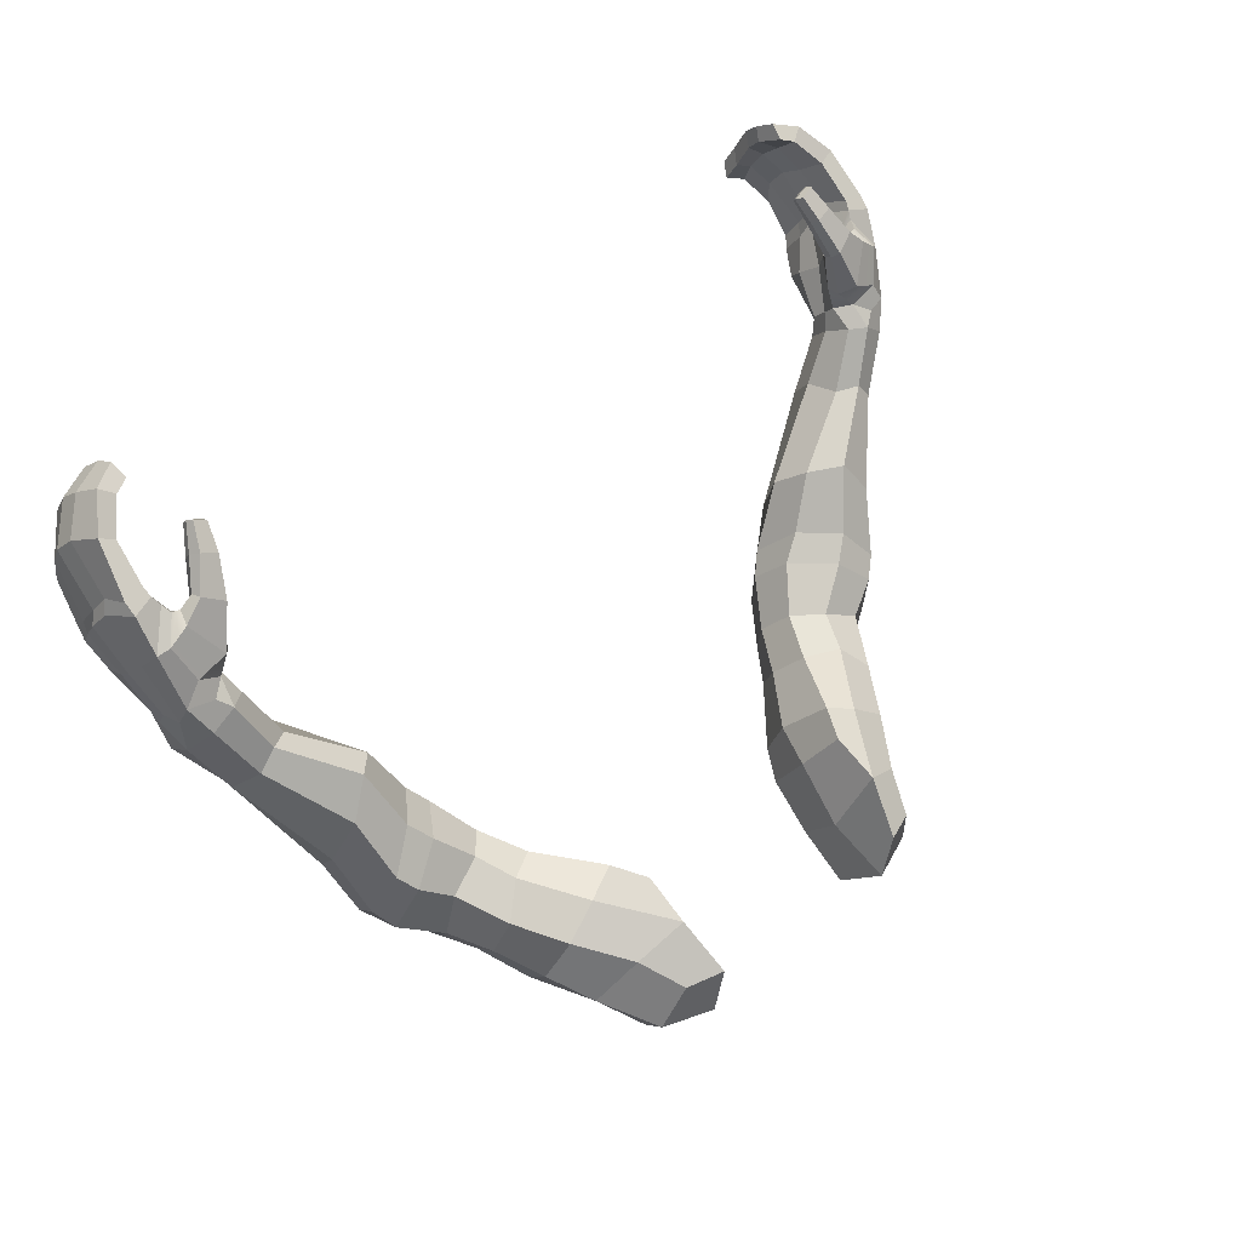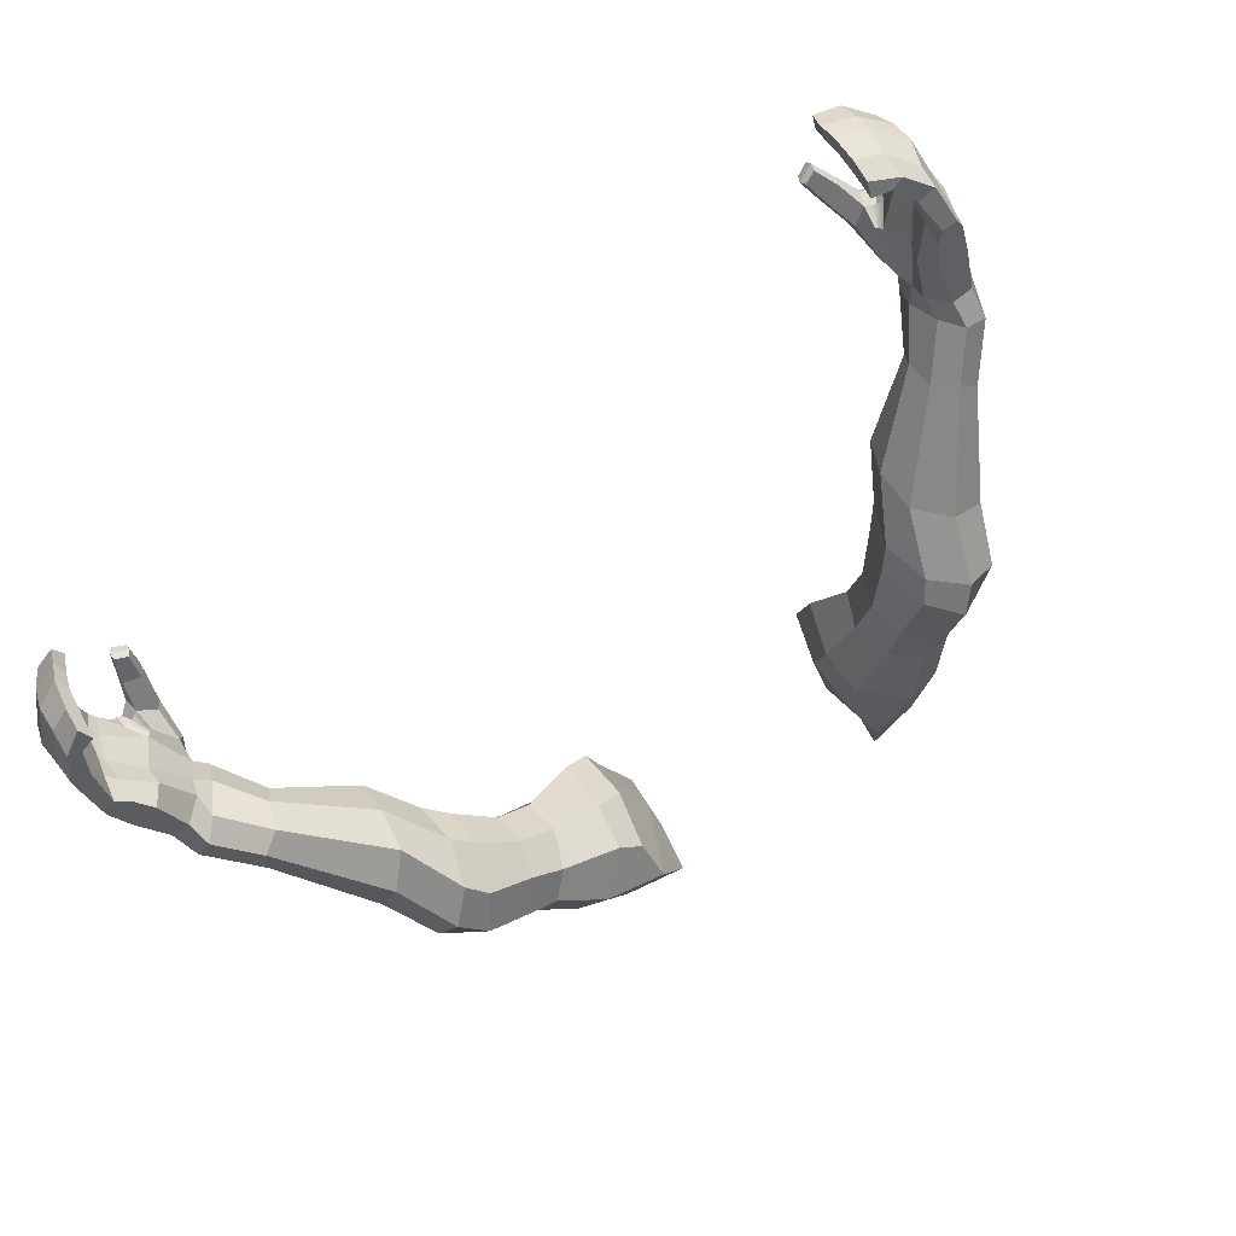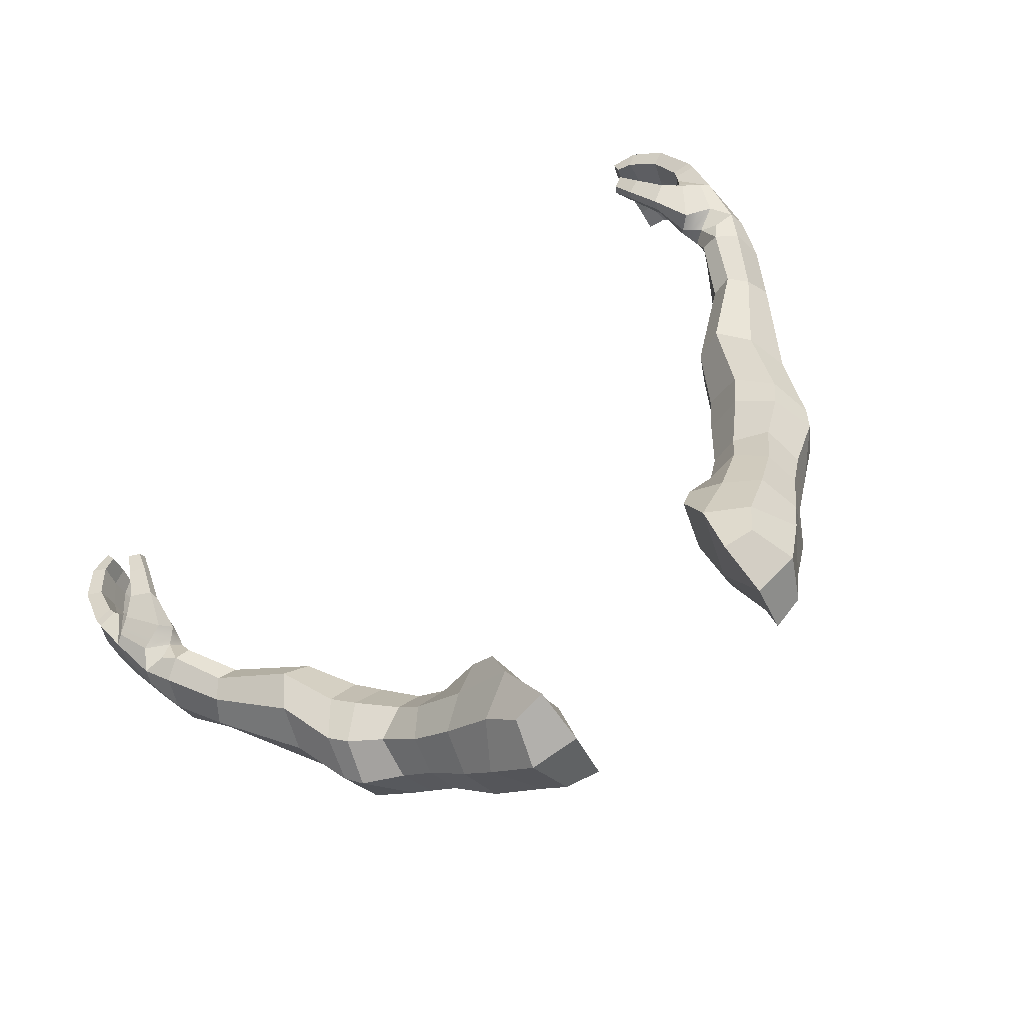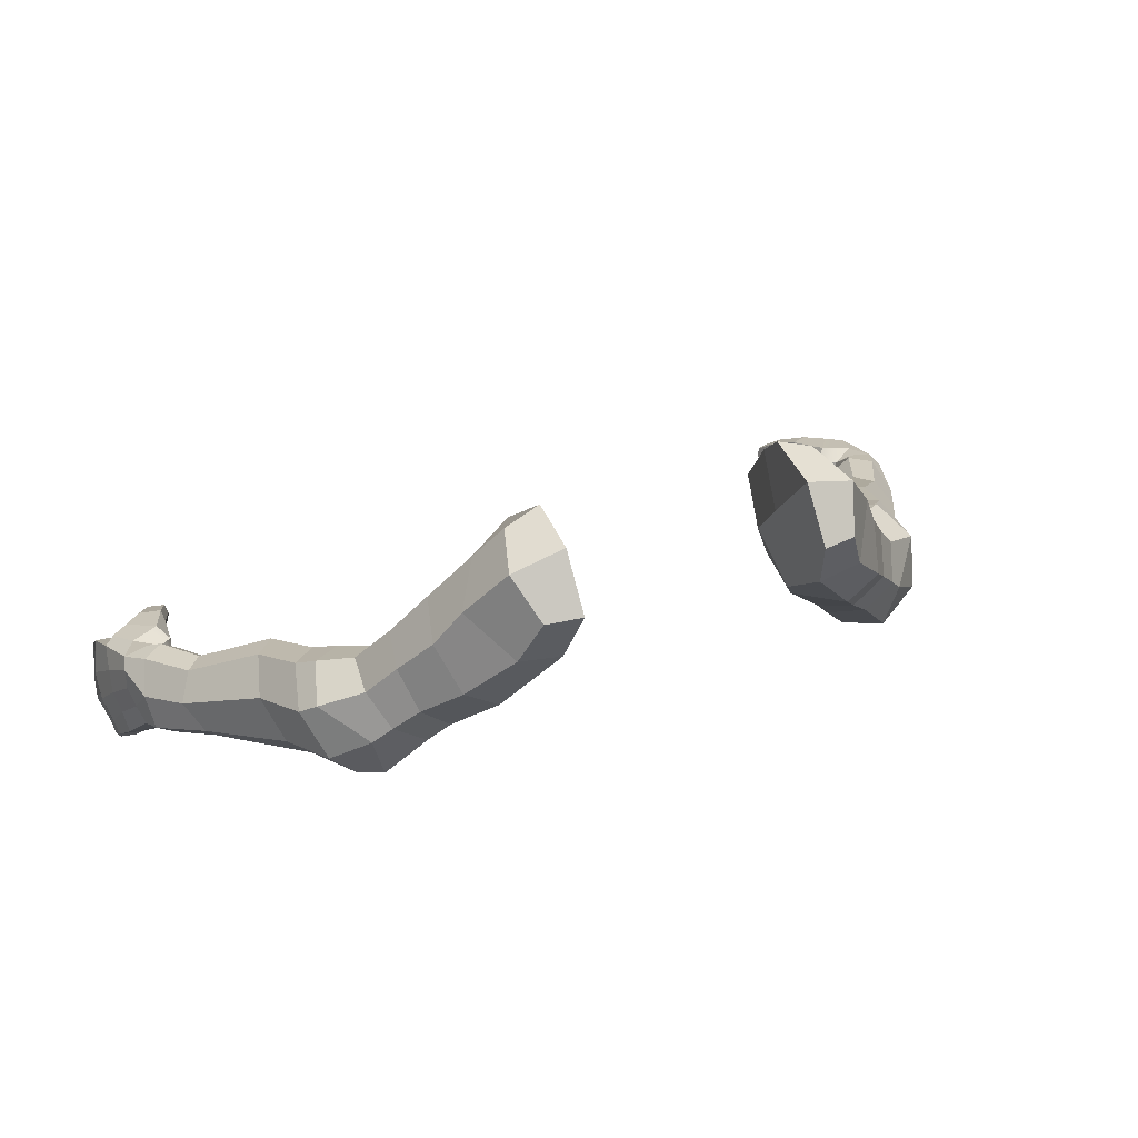
<metadata>
{"format":"obj","ext":"obj","renderer":"f3d","projection":"perspective","resolution":1024,"background":"white","views":[{"elev":38.2,"azim":133.7,"up":"+Z"},{"elev":-77.5,"azim":34.8,"up":"+Y"},{"elev":79.9,"azim":141.3,"up":"+Y"},{"elev":36.7,"azim":155.2,"up":"+Y"}]}
</metadata>
<code>
g default
v 22.78 1.593 4.79
v 19.91 6.455 1.985
v 22.02 4.728 -4.167
v 26.51 -1.463 -0.8965
v 29.33 -6.752 1.384
v 27.62 -4.315 7.126
v 22.34 -5.648 -6.805
v 27.6 -11.33 -3.213
v 19.92 0.2202 -8.762
v 15.35 6.831 -4.821
v 15.39 0.5531 -9.813
v 14.24 0 0
v 16.78 -6.535 -7.046
v 15.31 8.12 2.42
v 16.92 3.13 8.046
v 23.19 -5.121 10.27
v 16.08 -11.23 -0.9947
v 15.23 -6.44 5.444
v 16.67 -2.337 11.12
v 19.17 -6.316 12.22
v 17.52 -11.71 6.815
v 18.05 -14.45 1.356
v 23.29 -14.11 -3.543
v 35.99 -30.07 25.79
v 37.13 -25.78 28.83
v 45.88 -28.72 35.52
v 45.58 -33.14 34.95
v 46.23 -35.78 32.05
v 36.47 -32.12 20.75
v 49.03 -35.87 30.13
v 40.28 -31.36 16.65
v 50.57 -33.19 28.27
v 43.73 -27.29 15.44
v 45.34 -23.25 19.97
v 52.52 -30.05 31.02
v 43.48 -21.02 25.49
v 50.64 -27.15 33.55
v 48.52 -27.2 35.87
v 40.51 -22.55 29.73
v 31.42 -15.91 1.107
v 32.74 -11.59 4.637
v 27.53 -19.48 1.443
v 24.25 -20.7 4.741
v 22.74 -17.99 9.061
v 24.26 -14.33 12.6
v 28.5 -11.97 12.92
v 31.68 -9.763 9.495
v 42.79 -20.38 12.17
v 40.83 -25.03 7.805
v 36.4 -21.57 4.546
v 41.16 -18.34 9.874
v 35.99 -15.77 6.97
v 34.23 -19.05 3.073
v 30.11 -21.8 2.515
v 34.85 -27.33 5.063
v 37.44 -28.73 8.113
v 33.34 -30.53 12.2
v 31.68 -28.85 17.84
v 33.45 -24.12 22.22
v 37.43 -19.55 22.22
v 41.06 -17.64 17.89
v 39.18 -16.3 15.67
v 35.02 -18.09 19.47
v 30.91 -23.25 19.14
v 29.73 -27.38 15.44
v 31.54 -29.34 9.504
v 27.24 -24.44 6.977
v 26.15 -22.98 11.35
v 27.36 -19.53 14.68
v 30.63 -16.25 14.94
v 35.14 -14.98 12.71
v 55.47 -35.98 34.83
v 55.96 -32.27 37.08
v 54.57 -29.04 40.52
v 51.76 -28.84 42.44
v 49.61 -30.26 42.47
v 49.34 -33.75 40.87
v 50.87 -37.07 37.94
v 53.01 -38 35.43
v 53.26 -38.83 38.85
v 55.87 -38.24 38.89
v 50.93 -36.96 40.93
v 50.73 -35.15 42.53
v 50.05 -33.28 44.14
v 51.36 -31.15 45.04
v 56.44 -30.54 43.98
v 53.32 -29.71 43.93
v 57.03 -31.31 42.13
v 54.53 -30.57 46.75
v 52.35 -40.98 45.26
v 53.61 -43.28 43.25
v 57.39 -42.39 43.06
v 56.76 -35.47 39.46
v 57.52 -32.95 50.23
v 56.24 -32.2 51.02
v 49.46 -32.05 47.03
v 49.46 -33.84 47.16
v 50.8 -35.94 50.3
v 51.45 -36.55 49.79
v 53.12 -38.39 46.93
v 55.46 -42.07 50.99
v 55.12 -43.39 48.49
v 55.13 -39.21 53.47
v 54.9 -45.41 45.96
v 58.24 -44.89 46.06
v 57.15 -33.93 41.66
v 58.32 -37.51 45.95
v 58.01 -35.25 47.95
v 57.79 -39.75 44.26
v 58.47 -43.82 47.77
v 59.11 -41.57 50.32
v 59 -39.1 53.08
v 58.04 -35.01 54.59
v 53.99 -32.2 52.64
v 50.86 -30.33 48.22
v 48.94 -31.82 53.22
v 48.74 -33.05 52.21
v 49.15 -34.41 51.58
v 51.12 -35.26 53
v 51.63 -32.56 54.82
v 58.17 -40.01 54.3
v 58.2 -36.22 55.79
v 58.64 -41.73 52.13
v 58.53 -44.14 49.37
v 57.98 -46.18 47.02
v 56.05 -46.56 47.06
v 55.68 -42.77 51.77
v 55.85 -44.36 49.95
v 55.89 -40.11 54.47
v 49.62 -34.53 58.27
v 47.51 -34.3 57.41
v 48.48 -36.69 60.86
v 46.9 -36.47 60.05
v 47.78 -36.39 56.01
v 50 -36.7 56.68
v 47.02 -38.14 58.93
v 48.6 -38.33 59.66
v 55.05 -43.97 57.94
v 54.99 -46.65 56.64
v 55.07 -48.88 54.24
v 55.3 -49.2 51.44
v 47.37 -35.43 56.63
v 46.59 -37.55 59.51
v 50.17 -35.76 57.75
v 51.78 -33.89 54.59
v 53.25 -34.02 53.35
v 54.36 -34.02 53.58
v 54.78 -35.07 54.28
v 55.26 -35.86 55.16
v 55.58 -36.55 56.05
v 53.31 -35.73 52.29
v 52.41 -34.67 52.32
v 51.13 -36.25 50.04
v 49.77 -33.56 45.63
v 50.41 -31.57 46.01
v 52.73 -30.45 47.47
v 55.14 -32.2 51.82
v 53.84 -33.98 53.54
v 48.74 -37.59 60.48
v 55.32 -40.63 60
v 57.72 -49.27 51.65
v 57.71 -49.07 54.32
v 58.52 -46.88 57.16
v 58.18 -44.62 59.27
v 57.27 -40.85 61
v 55.07 -47.16 62.49
v 54.53 -43.97 64.22
v 52.81 -43.18 63.07
v 53.09 -46.13 61
v 55.26 -49.48 60.77
v 54.96 -51.47 58.03
v 55.32 -51.96 54.82
v 53.06 -48.54 59.3
v 52.82 -50.29 57.01
v 53.56 -51.9 54.3
v 51.85 -53.93 56.69
v 51.94 -52.34 59.24
v 51.65 -50.26 62.42
v 51.27 -48.23 63.95
v 51.37 -45.64 65.17
v 50.95 -43.91 63.77
v 50.96 -47.48 62.19
v 51.21 -49.32 60.62
v 51.31 -51.32 57.39
v 51.26 -52.92 54.96
v -22.78 1.593 4.79
v -19.91 6.455 1.985
v -22.02 4.728 -4.167
v -26.51 -1.463 -0.8965
v -29.33 -6.752 1.384
v -27.62 -4.315 7.126
v -22.34 -5.648 -6.805
v -27.6 -11.33 -3.213
v -19.92 0.2202 -8.762
v -15.35 6.831 -4.821
v -15.39 0.5531 -9.813
v -14.24 0 0
v -16.78 -6.535 -7.046
v -15.31 8.12 2.42
v -16.92 3.13 8.046
v -23.19 -5.121 10.27
v -16.08 -11.23 -0.9947
v -15.23 -6.44 5.444
v -16.67 -2.337 11.12
v -19.17 -6.316 12.22
v -17.52 -11.71 6.815
v -18.05 -14.45 1.356
v -23.29 -14.11 -3.543
v -35.99 -30.07 25.79
v -37.13 -25.78 28.83
v -45.88 -28.72 35.52
v -45.58 -33.14 34.95
v -46.23 -35.78 32.05
v -36.47 -32.12 20.75
v -49.03 -35.87 30.13
v -40.28 -31.36 16.65
v -50.57 -33.19 28.27
v -43.73 -27.29 15.44
v -45.34 -23.25 19.97
v -52.52 -30.05 31.02
v -43.48 -21.02 25.49
v -50.64 -27.15 33.55
v -48.52 -27.2 35.87
v -40.51 -22.55 29.73
v -31.42 -15.91 1.107
v -32.74 -11.59 4.637
v -27.53 -19.48 1.443
v -24.25 -20.7 4.741
v -22.74 -17.99 9.061
v -24.26 -14.33 12.6
v -28.5 -11.97 12.92
v -31.68 -9.763 9.495
v -42.79 -20.38 12.17
v -40.83 -25.03 7.805
v -36.4 -21.57 4.546
v -41.16 -18.34 9.874
v -35.99 -15.77 6.97
v -34.23 -19.05 3.073
v -30.11 -21.8 2.515
v -34.85 -27.33 5.063
v -37.44 -28.73 8.113
v -33.34 -30.53 12.2
v -31.68 -28.85 17.84
v -33.45 -24.12 22.22
v -37.43 -19.55 22.22
v -41.06 -17.64 17.89
v -39.18 -16.3 15.67
v -35.02 -18.09 19.47
v -30.91 -23.25 19.14
v -29.73 -27.38 15.44
v -31.54 -29.34 9.504
v -27.24 -24.44 6.977
v -26.15 -22.98 11.35
v -27.36 -19.53 14.68
v -30.63 -16.25 14.94
v -35.14 -14.98 12.71
v -55.47 -35.98 34.83
v -55.96 -32.27 37.08
v -54.57 -29.04 40.52
v -51.76 -28.84 42.44
v -49.61 -30.26 42.47
v -49.34 -33.75 40.87
v -50.87 -37.07 37.94
v -53.01 -38 35.43
v -53.26 -38.83 38.85
v -55.87 -38.24 38.89
v -50.93 -36.96 40.93
v -50.73 -35.15 42.53
v -50.05 -33.28 44.14
v -51.36 -31.15 45.04
v -56.44 -30.54 43.98
v -53.32 -29.71 43.93
v -57.03 -31.31 42.13
v -54.53 -30.57 46.75
v -52.35 -40.98 45.26
v -53.61 -43.28 43.25
v -57.39 -42.39 43.06
v -56.76 -35.47 39.46
v -57.52 -32.95 50.23
v -56.24 -32.2 51.02
v -49.46 -32.05 47.03
v -49.46 -33.84 47.16
v -50.8 -35.94 50.3
v -51.45 -36.55 49.79
v -53.12 -38.39 46.93
v -55.46 -42.07 50.99
v -55.12 -43.39 48.49
v -55.13 -39.21 53.47
v -54.9 -45.41 45.96
v -58.24 -44.89 46.06
v -57.15 -33.93 41.66
v -58.32 -37.51 45.95
v -58.01 -35.25 47.95
v -57.79 -39.75 44.26
v -58.47 -43.82 47.77
v -59.11 -41.57 50.32
v -59 -39.1 53.08
v -58.04 -35.01 54.59
v -53.99 -32.2 52.64
v -50.86 -30.33 48.22
v -48.94 -31.82 53.22
v -48.74 -33.05 52.21
v -49.15 -34.41 51.58
v -51.12 -35.26 53
v -51.63 -32.56 54.82
v -58.17 -40.01 54.3
v -58.2 -36.22 55.79
v -58.64 -41.73 52.13
v -58.53 -44.14 49.37
v -57.98 -46.18 47.02
v -56.05 -46.56 47.06
v -55.68 -42.77 51.77
v -55.85 -44.36 49.95
v -55.89 -40.11 54.47
v -49.62 -34.53 58.27
v -47.51 -34.3 57.41
v -48.48 -36.69 60.86
v -46.9 -36.47 60.05
v -47.78 -36.39 56.01
v -50 -36.7 56.68
v -47.02 -38.14 58.93
v -48.6 -38.33 59.66
v -55.05 -43.97 57.94
v -54.99 -46.65 56.64
v -55.07 -48.88 54.24
v -55.3 -49.2 51.44
v -47.37 -35.43 56.63
v -46.59 -37.55 59.51
v -50.17 -35.76 57.75
v -51.78 -33.89 54.59
v -53.25 -34.02 53.35
v -54.36 -34.02 53.58
v -54.78 -35.07 54.28
v -55.26 -35.86 55.16
v -55.58 -36.55 56.05
v -53.31 -35.73 52.29
v -52.41 -34.67 52.32
v -51.13 -36.25 50.04
v -49.77 -33.56 45.63
v -50.41 -31.57 46.01
v -52.73 -30.45 47.47
v -55.14 -32.2 51.82
v -53.84 -33.98 53.54
v -48.74 -37.59 60.48
v -55.32 -40.63 60
v -57.72 -49.27 51.65
v -57.71 -49.07 54.32
v -58.52 -46.88 57.16
v -58.18 -44.62 59.27
v -57.27 -40.85 61
v -55.07 -47.16 62.49
v -54.53 -43.97 64.22
v -52.81 -43.18 63.07
v -53.09 -46.13 61
v -55.26 -49.48 60.77
v -54.96 -51.47 58.03
v -55.32 -51.96 54.82
v -53.06 -48.54 59.3
v -52.82 -50.29 57.01
v -53.56 -51.9 54.3
v -51.85 -53.93 56.69
v -51.94 -52.34 59.24
v -51.65 -50.26 62.42
v -51.27 -48.23 63.95
v -51.37 -45.64 65.17
v -50.95 -43.91 63.77
v -50.96 -47.48 62.19
v -51.21 -49.32 60.62
v -51.31 -51.32 57.39
v -51.26 -52.92 54.96
g polySurface10
f 1 4 3 2
f 6 5 4 1
f 4 5 8 7
f 4 7 9 3
f 9 11 10 3
f 13 12 10 11
f 11 9 7 13
f 14 2 3 10
f 1 2 14 15
f 16 6 1 15
f 18 12 13 17
f 15 12 18 19
f 10 12 15 14
f 20 16 15 19
f 18 21 20 19
f 21 18 17 22
f 23 22 17 13
f 8 23 13 7
f 27 26 25 24
f 24 29 28 27
f 29 31 30 28
f 31 33 32 30
f 35 32 33 34
f 37 35 34 36
f 36 39 38 37
f 39 25 26 38
f 41 40 8 5
f 23 8 40 42
f 22 23 42 43
f 21 22 43 44
f 20 21 44 45
f 45 46 16 20
f 6 16 46 47
f 47 41 5 6
f 34 33 49 48
f 51 48 49 50
f 50 53 52 51
f 41 52 53 40
f 40 53 54 42
f 53 50 55 54
f 55 50 49 56
f 56 49 33 31
f 57 56 31 29
f 58 57 29 24
f 59 58 24 25
f 60 59 25 39
f 39 36 61 60
f 48 61 36 34
f 62 61 48 51
f 63 60 61 62
f 60 63 64 59
f 59 64 65 58
f 58 65 66 57
f 57 66 55 56
f 68 67 66 65
f 66 67 54 55
f 67 43 42 54
f 44 43 67 68
f 45 44 68 69
f 69 68 65 64
f 46 45 69 70
f 70 69 64 63
f 47 46 70 71
f 70 63 62 71
f 41 47 71 52
f 52 71 62 51
f 73 72 32 35
f 35 37 74 73
f 75 74 37 38
f 38 26 76 75
f 77 76 26 27
f 78 77 27 28
f 79 78 28 30
f 30 32 72 79
f 79 72 81 80
f 82 78 79 80
f 78 82 83 77
f 76 77 83 84
f 84 85 75 76
f 75 87 86 74
f 74 86 88 73
f 87 85 89 86
f 87 75 85
f 82 80 91 90
f 80 81 92 91
f 93 81 72 73
f 95 94 86 89
f 154 97 96 155
f 97 154 153 98
f 100 99 84 83
f 90 100 83 82
f 102 101 100 90
f 99 100 101 103
f 104 102 90 91
f 105 104 91 92
f 73 88 106 93
f 106 88 108 107
f 88 86 94 108
f 93 106 107 109
f 109 92 81 93
f 110 105 92 109
f 112 111 107 108
f 111 110 109 107
f 108 94 113 112
f 156 115 114 157
f 155 96 115 156
f 117 116 115 96
f 118 117 96 97
f 98 119 118 97
f 120 114 115 116
f 113 122 121 112
f 123 111 112 121
f 124 110 111 123
f 125 105 110 124
f 126 104 105 125
f 102 128 127 101
f 104 126 128 102
f 101 127 129 103
f 131 130 120 116
f 130 131 133 132
f 118 119 135 134
f 134 135 137 136
f 129 127 139 138
f 140 139 127 128
f 141 140 128 126
f 116 117 142 131
f 134 142 117 118
f 142 134 136 143
f 131 142 143 133
f 145 120 130 144
f 119 145 144 135
f 146 114 120 145
f 146 158 157 114
f 147 148 94 95
f 113 94 148 149
f 122 113 149 150
f 149 148 151
f 149 103 129 150
f 103 149 151 99
f 98 153 152 119
f 153 99 151 152
f 154 84 99 153
f 85 84 154 155
f 89 85 155 156
f 89 156 157 95
f 158 147 95 157
f 147 158 151 148
f 152 151 158 146
f 146 145 119 152
f 159 137 135 144
f 132 159 144 130
f 129 138 160 150
f 125 124 162 161
f 124 123 163 162
f 123 121 164 163
f 121 122 165 164
f 160 165 122 150
f 164 165 167 166
f 169 168 160 138
f 165 160 168 167
f 166 170 163 164
f 162 163 170 171
f 161 162 171 172
f 173 169 138 139
f 174 173 139 140
f 175 174 140 141
f 172 171 177 176
f 178 177 171 170
f 179 178 170 166
f 180 179 166 167
f 181 180 167 168
f 169 182 181 168
f 173 183 182 169
f 174 184 183 173
f 184 174 175 185
f 143 159 132 133
f 137 159 143 136
f 126 125 161 141
f 176 185 175 172
f 172 175 141 161
f 178 183 184 177
f 180 181 182 179
f 179 182 183 178
f 177 184 185 176
f 186 187 188 189
f 191 186 189 190
f 189 192 193 190
f 189 188 194 192
f 194 188 195 196
f 198 196 195 197
f 196 198 192 194
f 199 195 188 187
f 186 200 199 187
f 201 200 186 191
f 203 202 198 197
f 200 204 203 197
f 195 199 200 197
f 205 204 200 201
f 203 204 205 206
f 206 207 202 203
f 208 198 202 207
f 193 192 198 208
f 212 209 210 211
f 209 212 213 214
f 214 213 215 216
f 216 215 217 218
f 220 219 218 217
f 222 221 219 220
f 221 222 223 224
f 224 223 211 210
f 226 190 193 225
f 208 227 225 193
f 207 228 227 208
f 206 229 228 207
f 205 230 229 206
f 230 205 201 231
f 191 232 231 201
f 232 191 190 226
f 219 233 234 218
f 236 235 234 233
f 235 236 237 238
f 226 225 238 237
f 225 227 239 238
f 238 239 240 235
f 240 241 234 235
f 241 216 218 234
f 242 214 216 241
f 243 209 214 242
f 244 210 209 243
f 245 224 210 244
f 224 245 246 221
f 233 219 221 246
f 247 236 233 246
f 248 247 246 245
f 245 244 249 248
f 244 243 250 249
f 243 242 251 250
f 242 241 240 251
f 253 250 251 252
f 251 240 239 252
f 252 239 227 228
f 229 253 252 228
f 230 254 253 229
f 254 249 250 253
f 231 255 254 230
f 255 248 249 254
f 232 256 255 231
f 255 256 247 248
f 226 237 256 232
f 237 236 247 256
f 258 220 217 257
f 220 258 259 222
f 260 223 222 259
f 223 260 261 211
f 262 212 211 261
f 263 213 212 262
f 264 215 213 263
f 215 264 257 217
f 264 265 266 257
f 267 265 264 263
f 263 262 268 267
f 261 269 268 262
f 269 261 260 270
f 260 259 271 272
f 259 258 273 271
f 272 271 274 270
f 272 270 260
f 267 275 276 265
f 265 276 277 266
f 278 258 257 266
f 280 274 271 279
f 339 340 281 282
f 282 283 338 339
f 285 268 269 284
f 275 267 268 285
f 287 275 285 286
f 284 288 286 285
f 289 276 275 287
f 290 277 276 289
f 258 278 291 273
f 291 292 293 273
f 273 293 279 271
f 278 294 292 291
f 294 278 266 277
f 295 294 277 290
f 297 293 292 296
f 296 292 294 295
f 293 297 298 279
f 341 342 299 300
f 340 341 300 281
f 302 281 300 301
f 303 282 281 302
f 283 282 303 304
f 305 301 300 299
f 298 297 306 307
f 308 306 297 296
f 309 308 296 295
f 310 309 295 290
f 311 310 290 289
f 287 286 312 313
f 289 287 313 311
f 286 288 314 312
f 316 301 305 315
f 315 317 318 316
f 303 319 320 304
f 319 321 322 320
f 314 323 324 312
f 325 313 312 324
f 326 311 313 325
f 301 316 327 302
f 319 303 302 327
f 327 328 321 319
f 316 318 328 327
f 330 329 315 305
f 304 320 329 330
f 331 330 305 299
f 331 299 342 343
f 332 280 279 333
f 298 334 333 279
f 307 335 334 298
f 334 336 333
f 334 335 314 288
f 288 284 336 334
f 283 304 337 338
f 338 337 336 284
f 339 338 284 269
f 270 340 339 269
f 274 341 340 270
f 274 280 342 341
f 343 342 280 332
f 332 333 336 343
f 337 331 343 336
f 331 337 304 330
f 344 329 320 322
f 317 315 329 344
f 314 335 345 323
f 310 346 347 309
f 309 347 348 308
f 308 348 349 306
f 306 349 350 307
f 345 335 307 350
f 349 351 352 350
f 354 323 345 353
f 350 352 353 345
f 351 349 348 355
f 347 356 355 348
f 346 357 356 347
f 358 324 323 354
f 359 325 324 358
f 360 326 325 359
f 357 361 362 356
f 363 355 356 362
f 364 351 355 363
f 365 352 351 364
f 366 353 352 365
f 354 353 366 367
f 358 354 367 368
f 359 358 368 369
f 369 370 360 359
f 328 318 317 344
f 322 321 328 344
f 311 326 346 310
f 361 357 360 370
f 357 346 326 360
f 363 362 369 368
f 365 364 367 366
f 364 363 368 367
f 362 361 370 369

</code>
